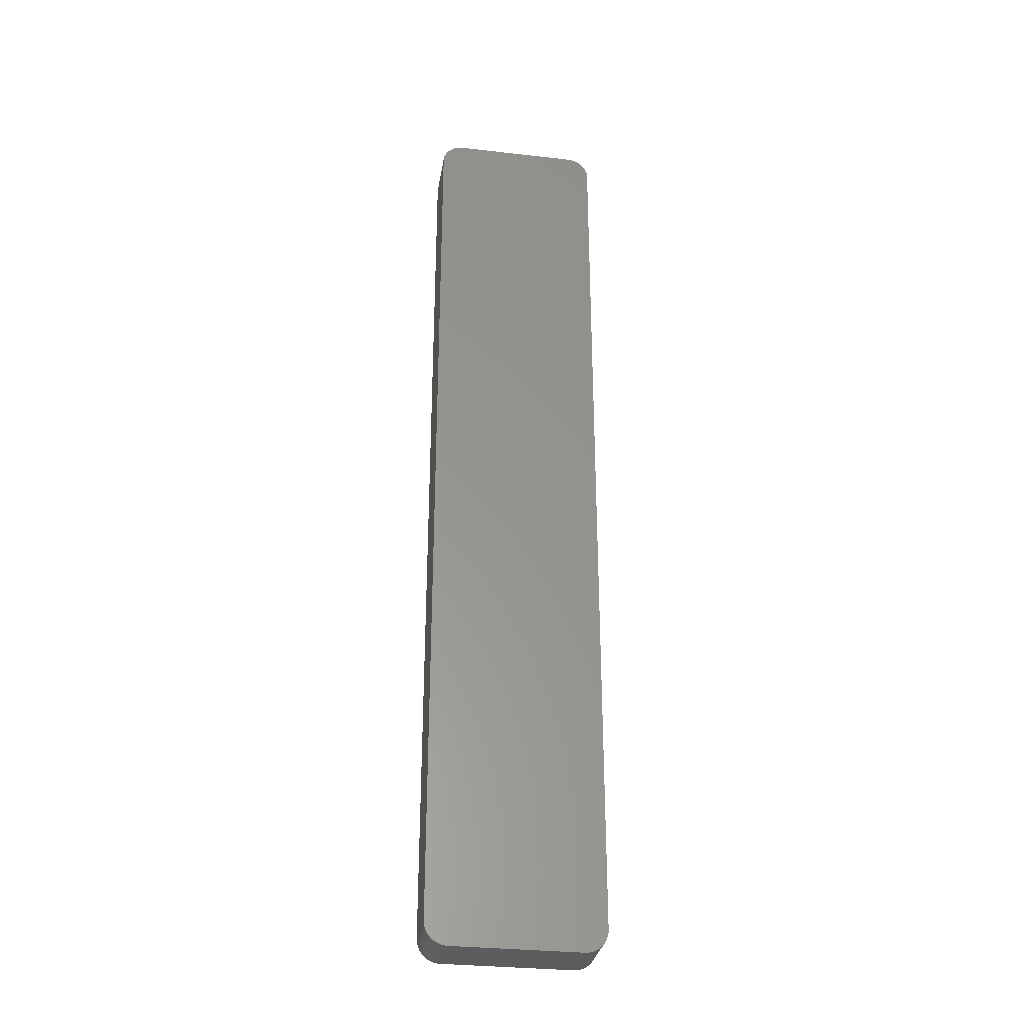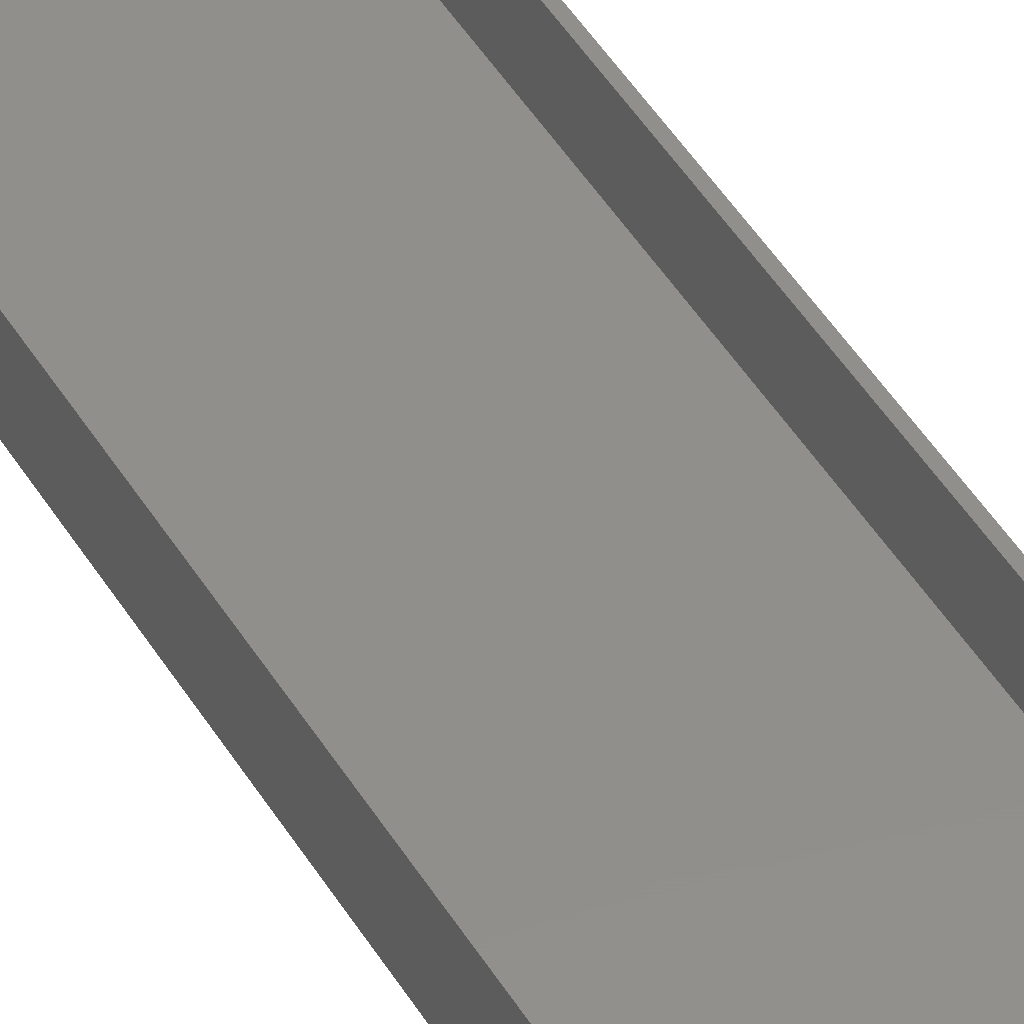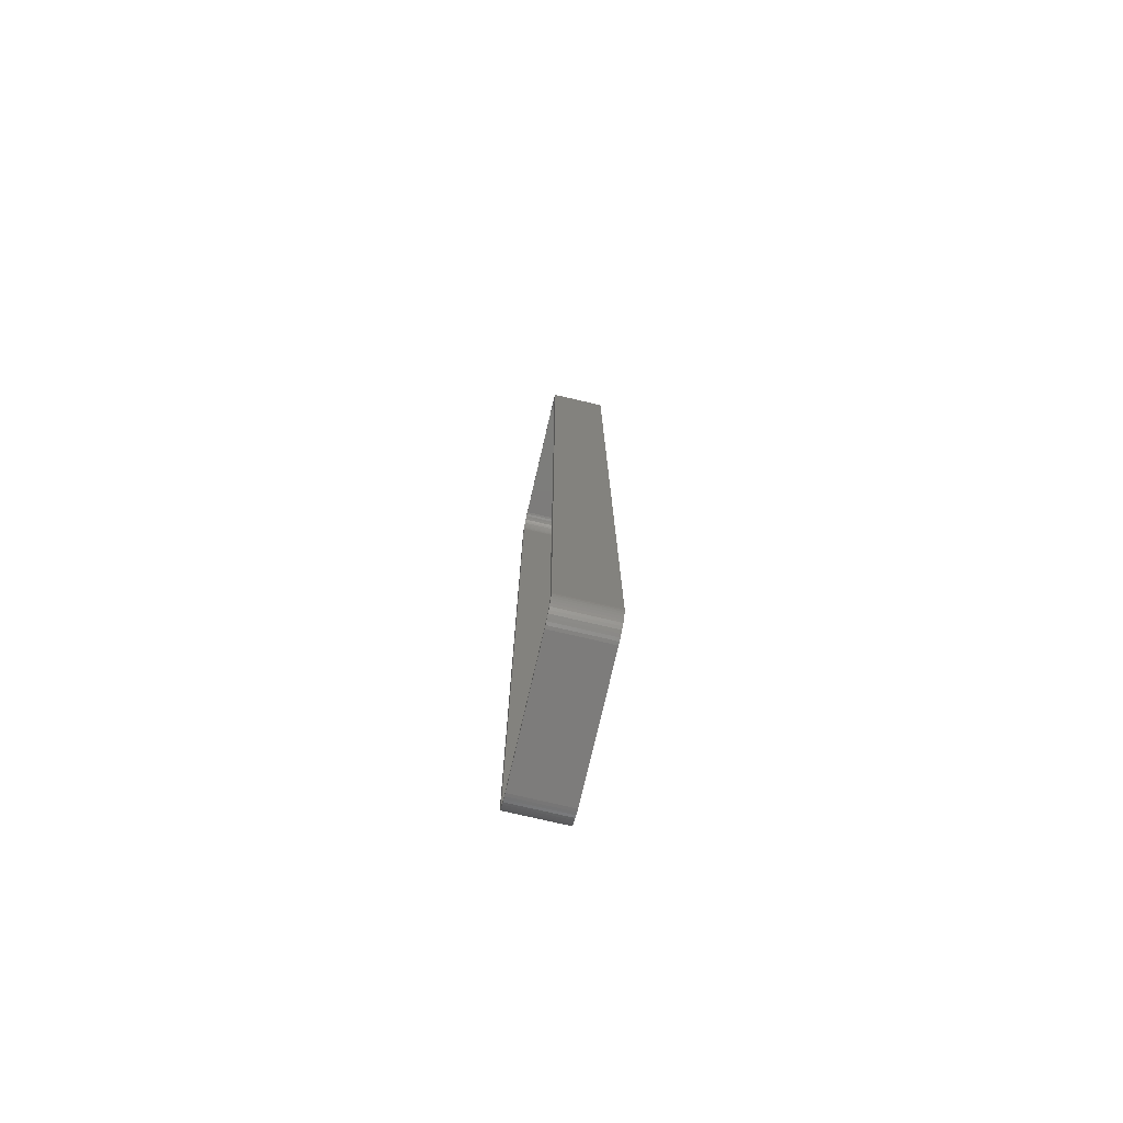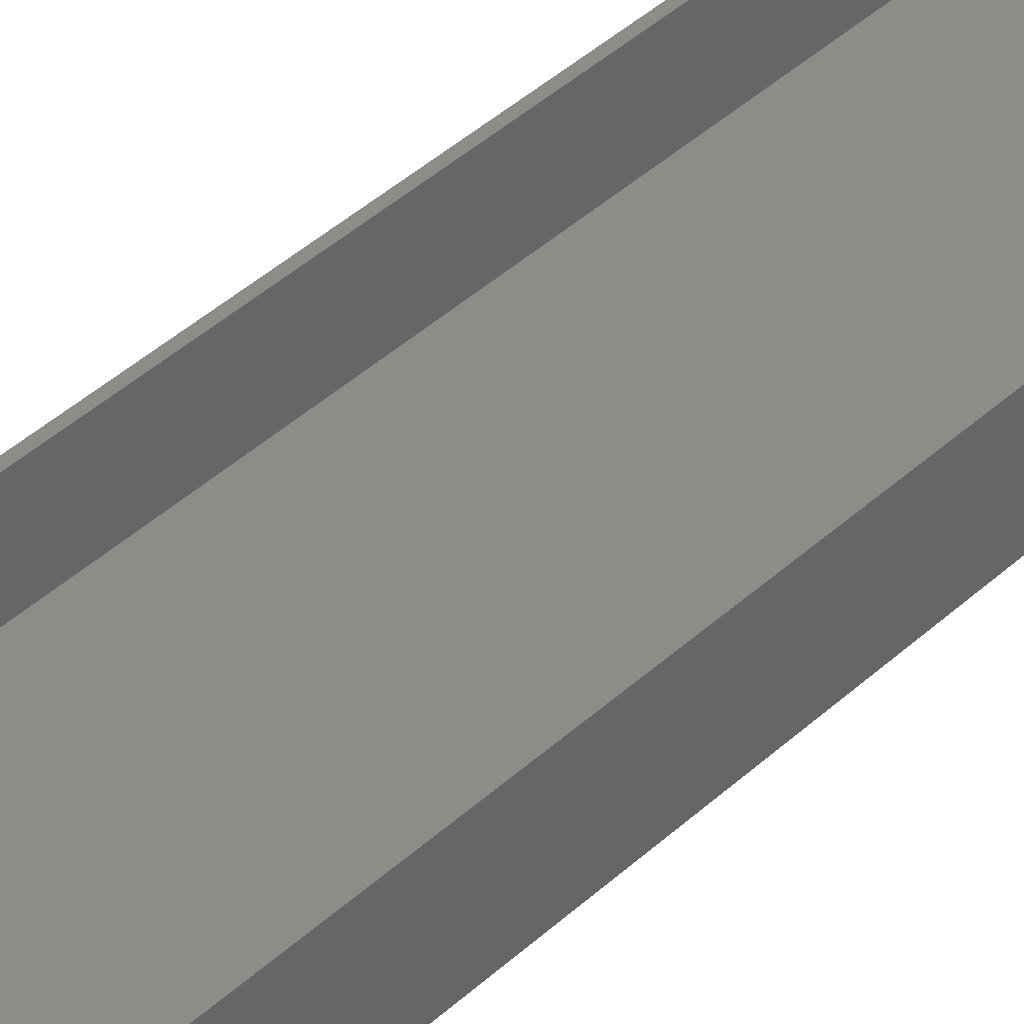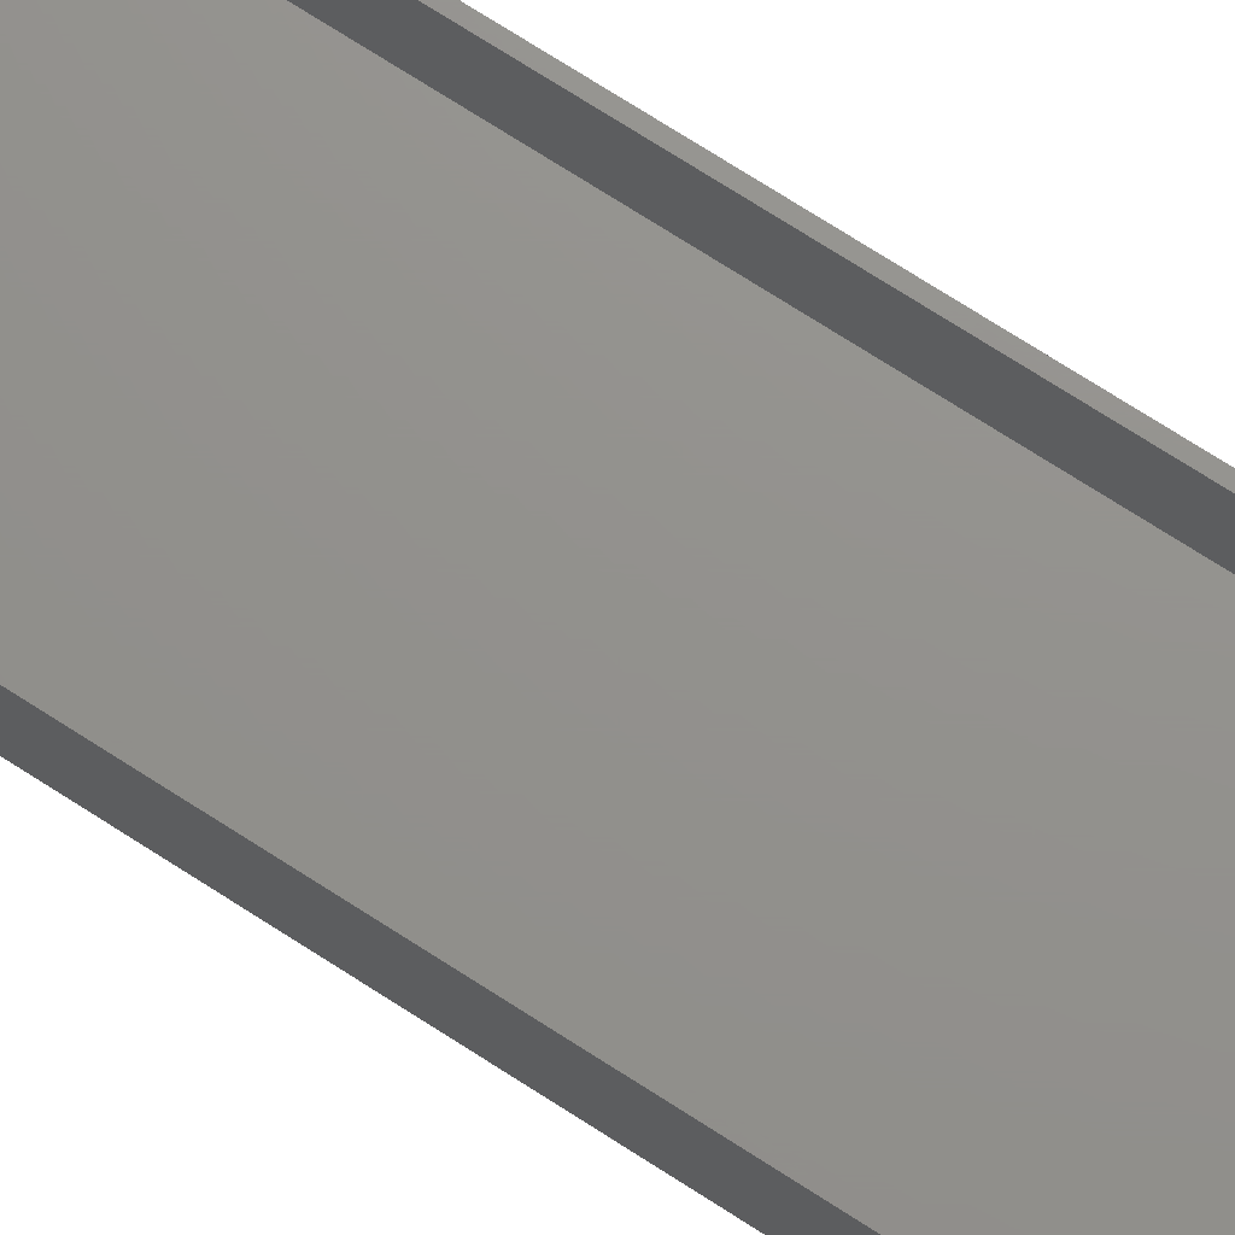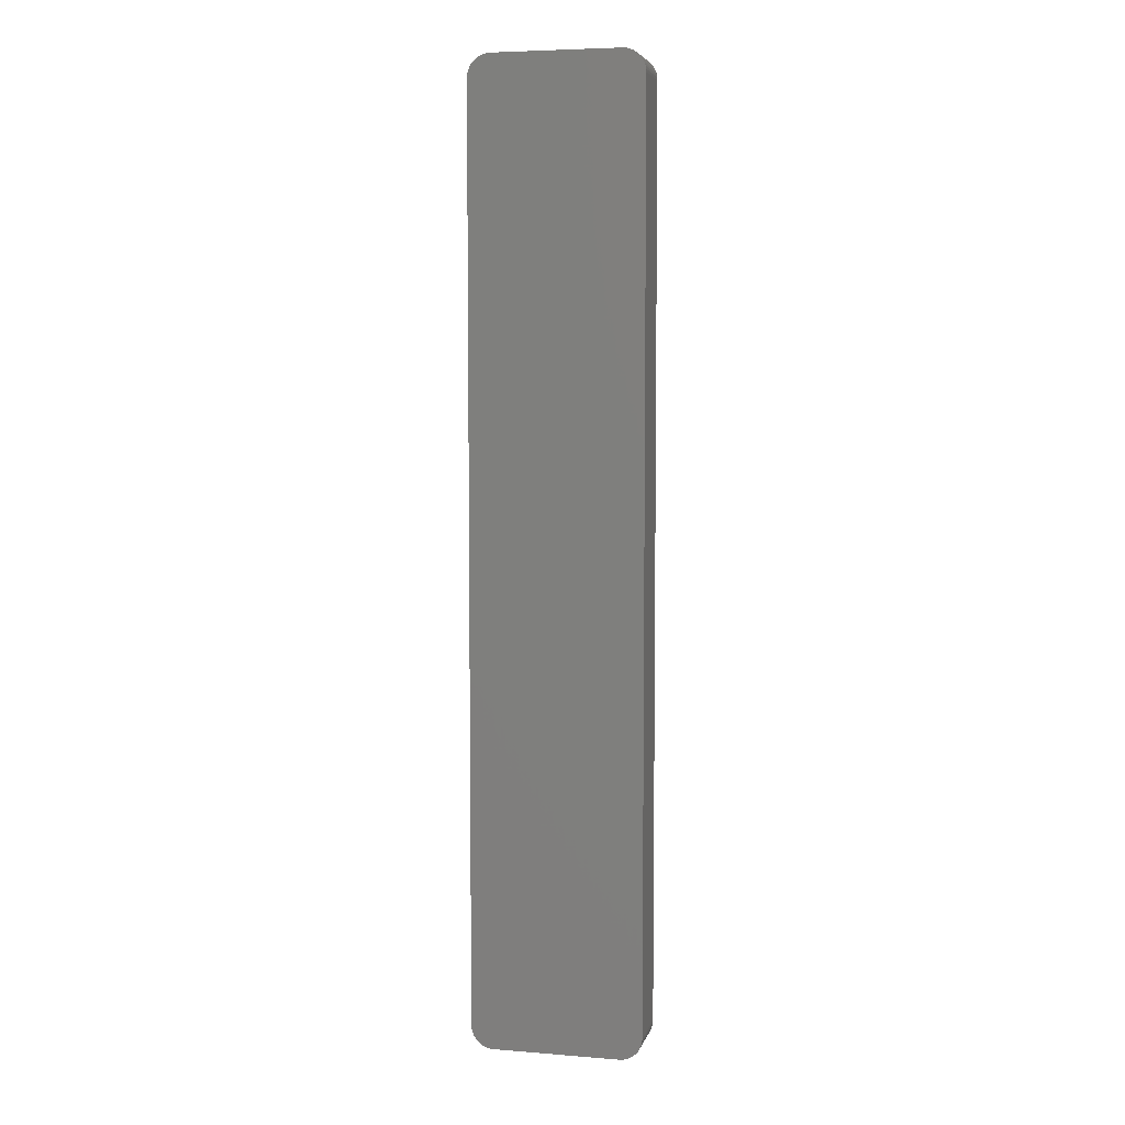
<metadata>
{"format":"stl","ext":"stl","renderer":"f3d","projection":"perspective","resolution":1024,"background":"white","views":[{"elev":-31.1,"azim":170.7,"up":"+Y"},{"elev":50.2,"azim":149.0,"up":"+Z"},{"elev":-76.1,"azim":76.9,"up":"+Y"},{"elev":37.7,"azim":-140.2,"up":"+Z"},{"elev":71.9,"azim":122.9,"up":"+Z"},{"elev":5.8,"azim":-166.5,"up":"+Y"}]}
</metadata>
<code>
# stl→obj: 208 verts, 412 faces
v -14.06 105 0
v -14.69 104.9 12
v -14.06 105 12
v -14.69 104.9 0
v -18.75 -100 0
v -18.75 100 12
v -18.75 100 0
v -18.75 -100 12
v 14.06 105 0
v 14.06 105 12
v 14.06 -105 0
v 14.69 -104.9 12
v 14.06 -105 12
v 14.69 -104.9 0
v 18.75 -100 0
v 18.71 -100.6 0
v 18.75 100 0
v 18.59 -101.2 0
v 18.4 -101.8 0
v 18.13 -102.4 0
v 18.71 100.6 0
v 17.8 -102.9 0
v 18.59 101.2 0
v 17.39 -103.4 0
v 18.4 101.8 0
v 16.94 -103.9 0
v 18.13 102.4 0
v 16.43 -104.2 0
v 17.8 102.9 0
v 15.88 -104.5 0
v 17.39 103.4 0
v 15.3 -104.8 0
v 16.94 103.9 0
v 16.43 104.2 0
v 15.88 104.5 0
v -14.06 -105 0
v 15.3 104.8 0
v -14.69 -104.9 0
v 14.69 104.9 0
v -15.3 -104.8 0
v -15.88 -104.5 0
v -16.43 -104.2 0
v -15.3 104.8 0
v -16.94 -103.9 0
v -15.88 104.5 0
v -17.39 -103.4 0
v -16.43 104.2 0
v -17.8 -102.9 0
v -16.94 103.9 0
v -18.13 -102.4 0
v -17.39 103.4 0
v -18.4 -101.8 0
v -17.8 102.9 0
v -18.59 -101.2 0
v -18.13 102.4 0
v -18.71 -100.6 0
v -18.4 101.8 0
v -18.59 101.2 0
v -18.71 100.6 0
v 16.94 103.9 12
v 17.39 103.4 12
v -17.39 103.4 12
v -16.94 103.9 12
v -14.06 -105 12
v -14.69 -104.9 12
v -18.71 -100.6 12
v -17.8 102.9 12
v 15.3 104.8 12
v 15.88 104.5 12
v -15.3 104.8 12
v -16.94 -103.9 12
v -17.39 -103.4 12
v 18.75 -100 12
v 18.75 100 12
v 17.75 100 12
v 18.71 100.6 12
v 17.72 100.5 12
v 18.59 101.2 12
v 17.75 -100 12
v 17.62 101 12
v 18.4 101.8 12
v 18.71 -100.6 12
v 17.47 101.5 12
v 18.13 102.4 12
v 17.72 -100.5 12
v 17.26 101.9 12
v 17.8 102.9 12
v 18.59 -101.2 12
v 17.62 -101 12
v 16.99 102.4 12
v 16.67 102.7 12
v 16.3 103.1 12
v 16.43 104.2 12
v 15.89 103.4 12
v 15.45 103.6 12
v 14.99 103.8 12
v 14.69 104.9 12
v 14.5 103.9 12
v 14 104 12
v -14 104 12
v -14.5 103.9 12
v -14.99 103.8 12
v -15.45 103.6 12
v -15.88 104.5 12
v -15.89 103.4 12
v -16.43 104.2 12
v -16.3 103.1 12
v -16.67 102.7 12
v -16.99 102.4 12
v -17.26 101.9 12
v -18.13 102.4 12
v -17.47 101.5 12
v -18.59 101.2 12
v -17.62 101 12
v -18.4 101.8 12
v 18.4 -101.8 12
v 17.47 -101.5 12
v 18.13 -102.4 12
v 17.26 -101.9 12
v 17.8 -102.9 12
v 16.99 -102.4 12
v 17.39 -103.4 12
v 16.67 -102.7 12
v 16.94 -103.9 12
v 16.3 -103.1 12
v 16.43 -104.2 12
v 15.89 -103.4 12
v 15.88 -104.5 12
v 15.45 -103.6 12
v 15.3 -104.8 12
v 14.99 -103.8 12
v 14.5 -103.9 12
v 14 -104 12
v -14 -104 12
v -14.5 -103.9 12
v -14.99 -103.8 12
v -15.3 -104.8 12
v -15.45 -103.6 12
v -15.88 -104.5 12
v -15.89 -103.4 12
v -16.43 -104.2 12
v -16.3 -103.1 12
v -16.67 -102.7 12
v -16.99 -102.4 12
v -17.8 -102.9 12
v -17.26 -101.9 12
v -18.13 -102.4 12
v -17.47 -101.5 12
v -18.4 -101.8 12
v -17.62 -101 12
v -18.59 -101.2 12
v -17.72 -100.5 12
v -17.75 -100 12
v -17.75 100 12
v -17.72 100.5 12
v -18.71 100.6 12
v -14 104 2
v 14 104 2
v -17.75 100 2
v -17.75 -100 2
v 15.89 103.4 2
v 16.3 103.1 2
v 17.75 100 2
v 17.72 100.5 2
v 17.75 -100 2
v 17.62 101 2
v 17.47 101.5 2
v 14 -104 2
v 17.26 101.9 2
v 17.72 -100.5 2
v 16.99 102.4 2
v 17.62 -101 2
v 16.67 102.7 2
v 17.47 -101.5 2
v 17.26 -101.9 2
v 16.99 -102.4 2
v 15.45 103.6 2
v 16.67 -102.7 2
v 14.99 103.8 2
v 16.3 -103.1 2
v 14.5 103.9 2
v 15.89 -103.4 2
v 15.45 -103.6 2
v 14.99 -103.8 2
v -14.5 103.9 2
v 14.5 -103.9 2
v -14.99 103.8 2
v -14 -104 2
v -15.45 103.6 2
v -14.5 -103.9 2
v -15.89 103.4 2
v -14.99 -103.8 2
v -16.3 103.1 2
v -15.45 -103.6 2
v -16.67 102.7 2
v -15.89 -103.4 2
v -16.99 102.4 2
v -16.3 -103.1 2
v -17.26 101.9 2
v -16.67 -102.7 2
v -17.47 101.5 2
v -16.99 -102.4 2
v -17.62 101 2
v -17.26 -101.9 2
v -17.72 100.5 2
v -17.47 -101.5 2
v -17.62 -101 2
v -17.72 -100.5 2
f 1 2 3
f 2 1 4
f 5 6 7
f 6 5 8
f 9 3 10
f 3 9 1
f 11 12 13
f 12 11 14
f 11 15 16
f 15 5 17
f 11 16 18
f 7 17 5
f 11 18 19
f 9 17 7
f 11 19 20
f 17 9 21
f 11 20 22
f 21 9 23
f 11 22 24
f 23 9 25
f 11 24 26
f 25 9 27
f 11 26 28
f 27 9 29
f 11 28 30
f 29 9 31
f 11 30 32
f 31 9 33
f 11 32 14
f 33 9 34
f 15 11 5
f 34 9 35
f 5 11 36
f 35 9 37
f 5 36 38
f 37 9 39
f 5 38 40
f 9 7 1
f 5 40 41
f 1 7 4
f 5 41 42
f 4 7 43
f 5 42 44
f 43 7 45
f 5 44 46
f 45 7 47
f 5 46 48
f 47 7 49
f 5 48 50
f 49 7 51
f 5 50 52
f 51 7 53
f 5 52 54
f 53 7 55
f 5 54 56
f 55 7 57
f 57 7 58
f 58 7 59
f 31 60 61
f 60 31 33
f 49 62 63
f 62 49 51
f 38 64 65
f 64 38 36
f 56 8 5
f 8 56 66
f 53 62 51
f 62 53 67
f 35 68 69
f 68 35 37
f 4 70 2
f 70 4 43
f 46 71 72
f 71 46 44
f 73 17 74
f 17 73 15
f 75 74 76
f 74 75 73
f 77 76 78
f 79 73 75
f 80 78 81
f 73 79 82
f 83 81 84
f 85 82 79
f 86 84 87
f 82 85 88
f 89 88 85
f 76 77 75
f 78 80 77
f 81 83 80
f 90 87 61
f 84 86 83
f 87 90 86
f 91 61 60
f 61 91 90
f 92 60 93
f 60 92 91
f 93 94 92
f 69 94 93
f 69 95 94
f 68 95 69
f 68 96 95
f 97 96 68
f 97 98 96
f 10 98 97
f 10 99 98
f 10 100 99
f 3 100 10
f 3 101 100
f 2 101 3
f 2 102 101
f 70 102 2
f 70 103 102
f 104 103 70
f 104 105 103
f 106 105 104
f 105 106 107
f 63 107 106
f 107 63 108
f 62 108 63
f 108 62 109
f 67 109 62
f 109 67 110
f 111 110 67
f 110 111 112
f 113 114 115
f 112 115 114
f 115 112 111
f 88 89 116
f 117 116 89
f 116 117 118
f 119 118 117
f 118 119 120
f 121 120 119
f 120 121 122
f 123 122 121
f 122 123 124
f 125 124 123
f 124 125 126
f 127 126 125
f 127 128 126
f 129 128 127
f 129 130 128
f 131 130 129
f 131 12 130
f 132 12 131
f 132 13 12
f 133 13 132
f 134 13 133
f 134 64 13
f 135 64 134
f 135 65 64
f 136 65 135
f 136 137 65
f 138 137 136
f 138 139 137
f 140 139 138
f 141 140 142
f 140 141 139
f 71 142 143
f 142 71 141
f 72 143 144
f 145 144 146
f 143 72 71
f 147 146 148
f 149 148 150
f 151 150 152
f 144 145 72
f 66 152 153
f 154 6 153
f 114 113 155
f 8 153 6
f 156 155 113
f 66 153 8
f 155 156 154
f 146 147 145
f 154 156 6
f 148 149 147
f 150 151 149
f 152 66 151
f 43 104 70
f 104 43 45
f 58 115 57
f 115 58 113
f 57 111 55
f 111 57 115
f 34 69 93
f 69 34 35
f 37 97 68
f 97 37 39
f 36 13 64
f 13 36 11
f 46 145 48
f 145 46 72
f 47 63 106
f 63 47 49
f 45 106 104
f 106 45 47
f 55 67 53
f 67 55 111
f 59 113 58
f 113 59 156
f 7 156 59
f 156 7 6
f 33 93 60
f 93 33 34
f 39 10 97
f 10 39 9
f 40 65 137
f 65 40 38
f 44 141 71
f 141 44 42
f 116 18 88
f 18 116 19
f 122 22 120
f 22 122 24
f 87 31 61
f 31 87 29
f 78 25 81
f 25 78 23
f 50 149 52
f 149 50 147
f 41 137 139
f 137 41 40
f 30 126 128
f 126 30 28
f 26 122 124
f 122 26 24
f 120 20 118
f 20 120 22
f 88 16 82
f 16 88 18
f 82 15 73
f 15 82 16
f 76 23 78
f 23 76 21
f 74 21 76
f 21 74 17
f 52 151 54
f 151 52 149
f 54 66 56
f 66 54 151
f 42 139 141
f 139 42 41
f 32 128 130
f 128 32 30
f 14 130 12
f 130 14 32
f 118 19 116
f 19 118 20
f 84 29 87
f 29 84 27
f 81 27 84
f 27 81 25
f 48 147 50
f 147 48 145
f 28 124 126
f 124 28 26
f 157 99 100
f 99 157 158
f 153 159 154
f 159 153 160
f 161 92 94
f 92 161 162
f 158 163 164
f 163 159 165
f 158 164 166
f 160 165 159
f 158 166 167
f 168 165 160
f 158 167 169
f 165 168 170
f 158 169 171
f 170 168 172
f 158 171 173
f 172 168 174
f 158 173 162
f 174 168 175
f 158 162 161
f 175 168 176
f 158 161 177
f 176 168 178
f 158 177 179
f 178 168 180
f 158 179 181
f 180 168 182
f 163 158 159
f 182 168 183
f 159 158 157
f 183 168 184
f 159 157 185
f 184 168 186
f 159 185 187
f 168 160 188
f 159 187 189
f 188 160 190
f 159 189 191
f 190 160 192
f 159 191 193
f 192 160 194
f 159 193 195
f 194 160 196
f 159 195 197
f 196 160 198
f 159 197 199
f 198 160 200
f 159 199 201
f 200 160 202
f 159 201 203
f 202 160 204
f 159 203 205
f 204 160 206
f 206 160 207
f 207 160 208
f 165 75 163
f 75 165 79
f 191 103 105
f 103 191 189
f 188 135 134
f 135 188 190
f 170 79 165
f 79 170 85
f 168 134 133
f 134 168 188
f 152 160 153
f 160 152 208
f 109 195 108
f 195 109 197
f 158 98 99
f 98 158 181
f 179 95 96
f 95 179 177
f 178 121 176
f 121 178 123
f 171 91 173
f 91 171 90
f 186 133 132
f 133 186 168
f 189 102 103
f 102 189 187
f 114 201 112
f 201 114 203
f 112 199 110
f 199 112 201
f 177 94 95
f 94 177 161
f 181 96 98
f 96 181 179
f 185 100 101
f 100 185 157
f 148 207 150
f 207 148 206
f 172 85 170
f 85 172 89
f 169 90 171
f 90 169 86
f 187 101 102
f 101 187 185
f 195 107 108
f 107 195 193
f 193 105 107
f 105 193 191
f 110 197 109
f 197 110 199
f 155 203 114
f 203 155 205
f 154 205 155
f 205 154 159
f 162 91 92
f 91 162 173
f 192 138 136
f 138 192 194
f 143 202 144
f 202 143 200
f 176 119 175
f 119 176 121
f 163 77 164
f 77 163 75
f 190 136 135
f 136 190 192
f 196 142 140
f 142 196 198
f 194 140 138
f 140 194 196
f 198 143 142
f 143 198 200
f 146 206 148
f 206 146 204
f 174 89 172
f 89 174 117
f 175 117 174
f 117 175 119
f 167 86 169
f 86 167 83
f 166 83 167
f 83 166 80
f 150 208 152
f 208 150 207
f 144 204 146
f 204 144 202
f 184 132 131
f 132 184 186
f 180 127 125
f 127 180 182
f 182 129 127
f 129 182 183
f 164 80 166
f 80 164 77
f 183 131 129
f 131 183 184
f 178 125 123
f 125 178 180

</code>
